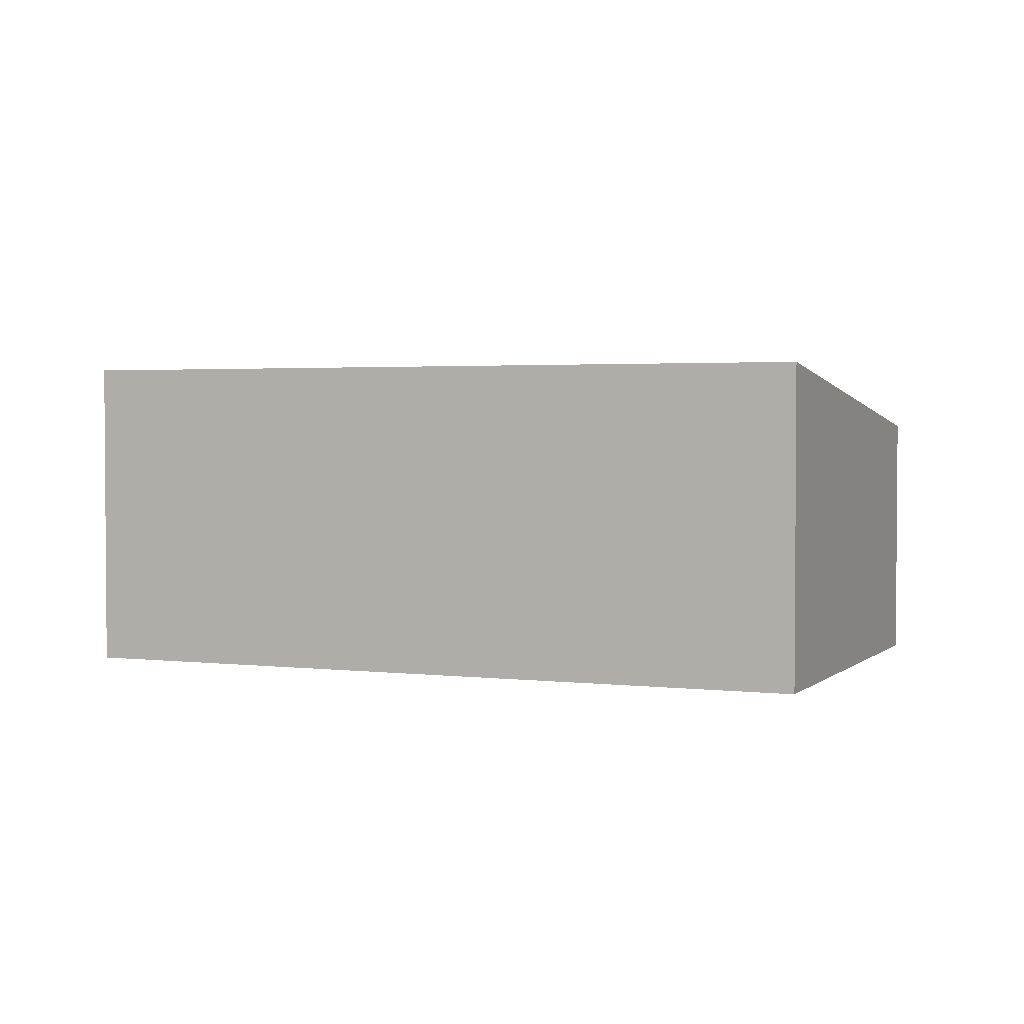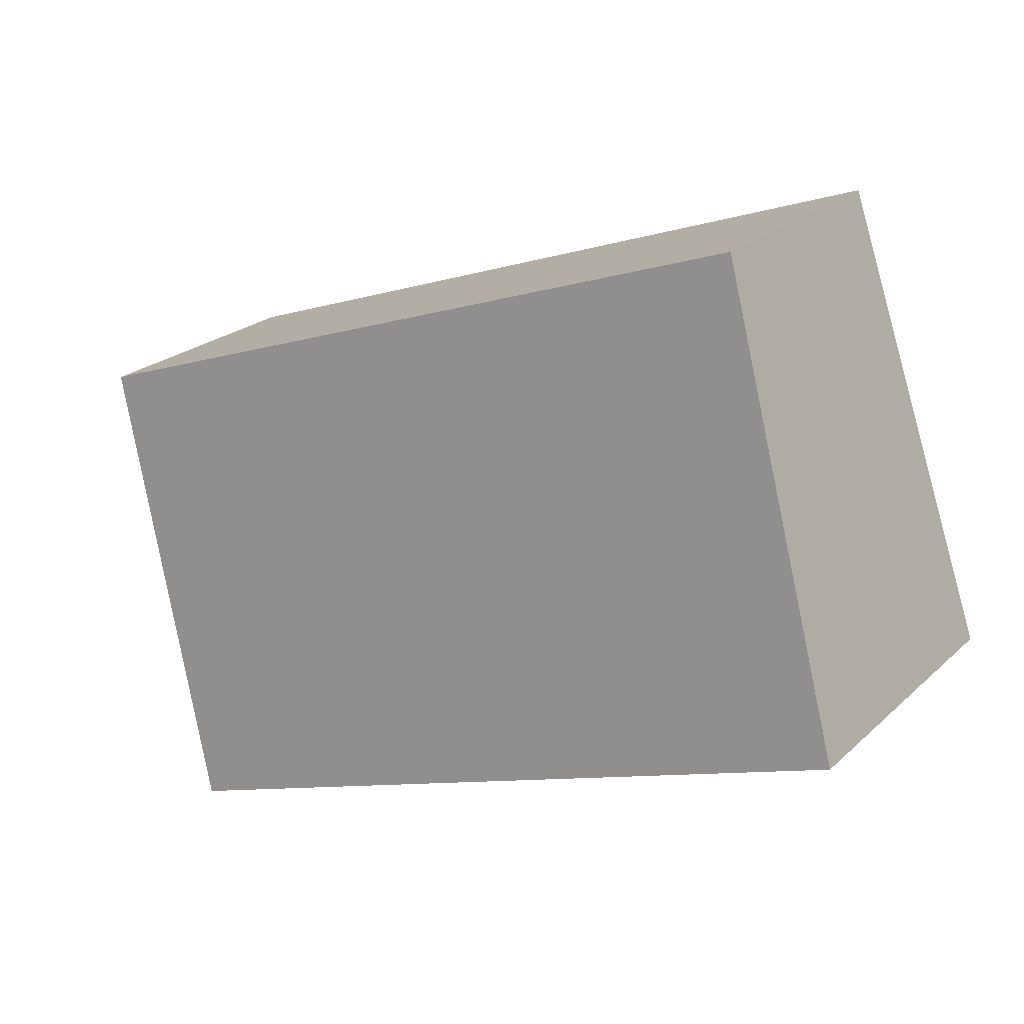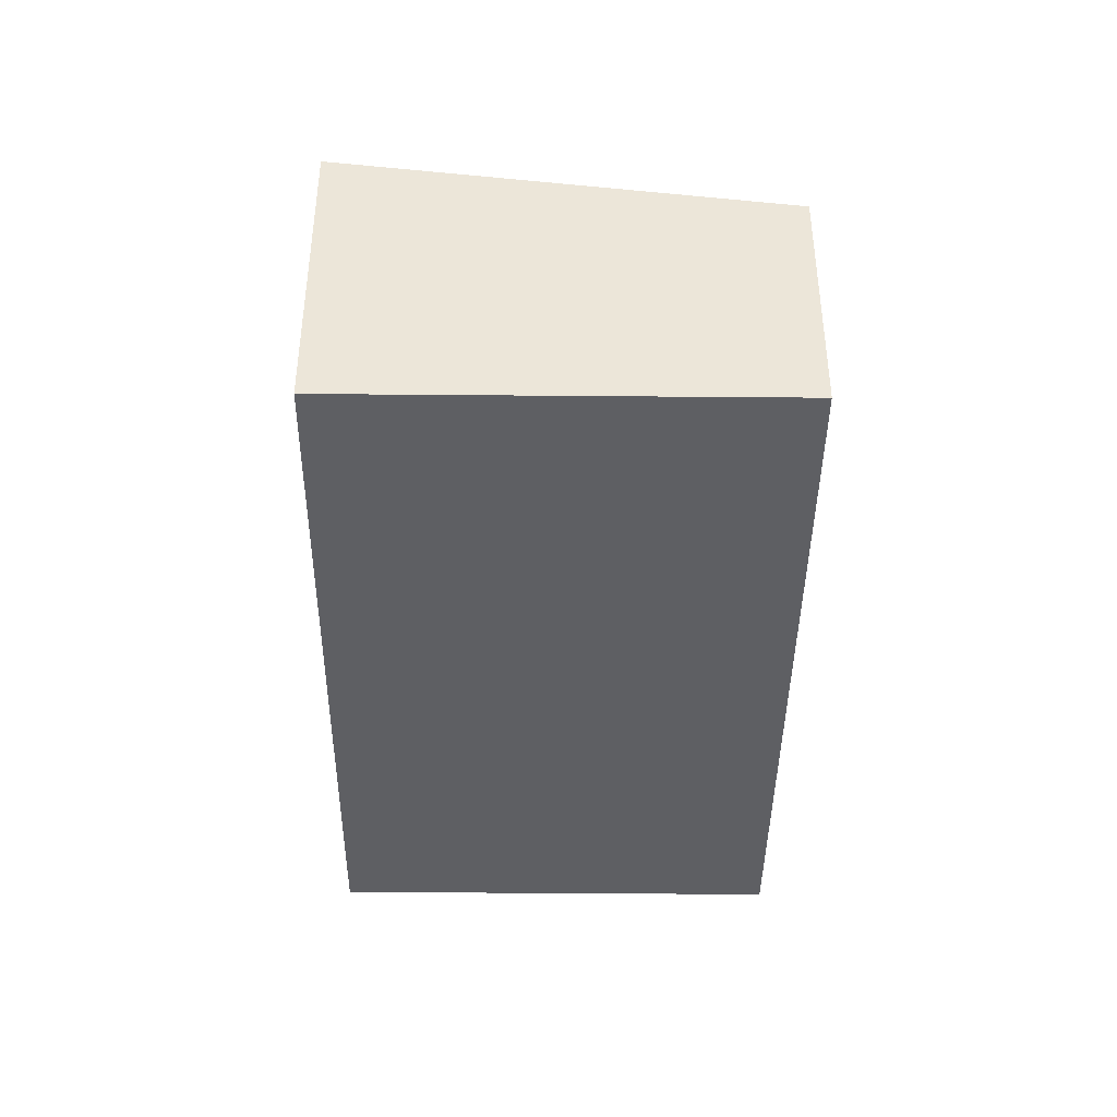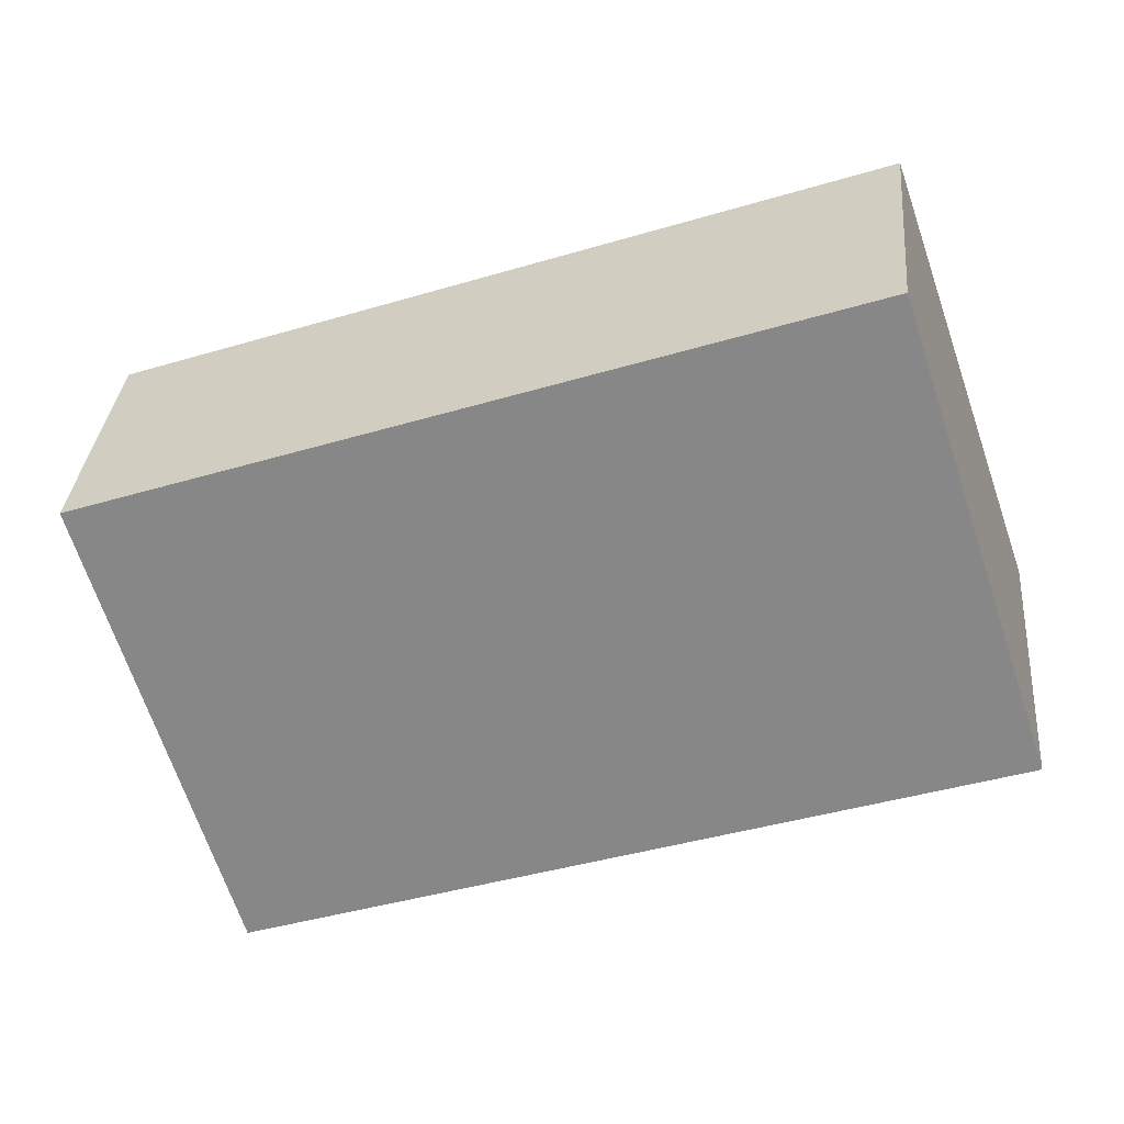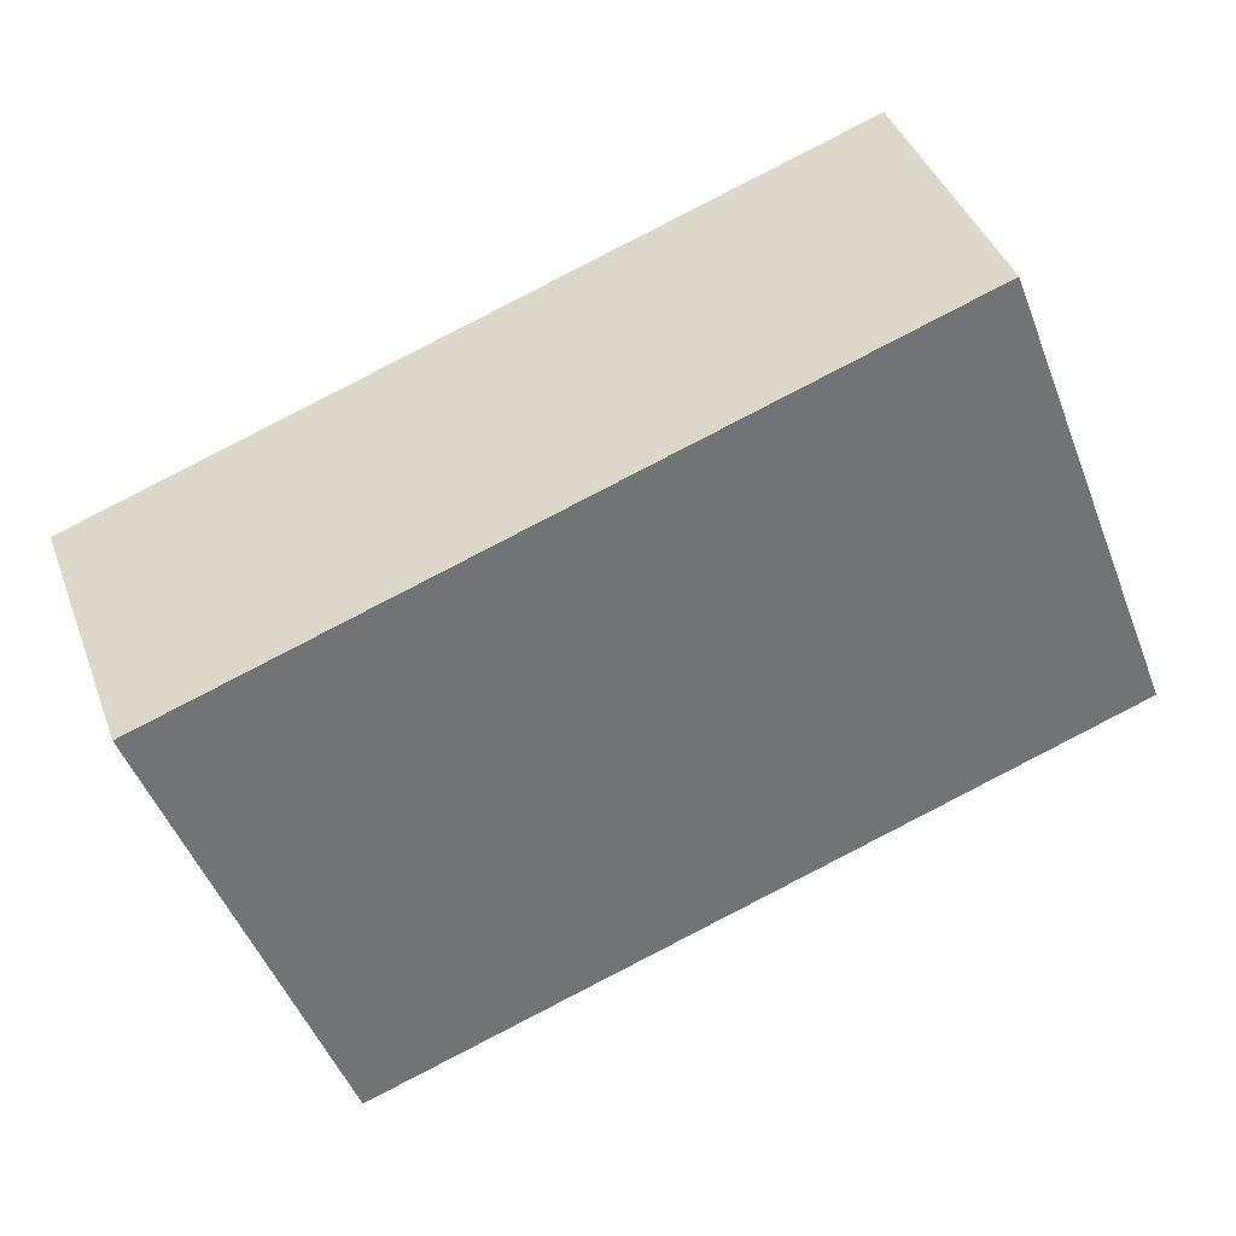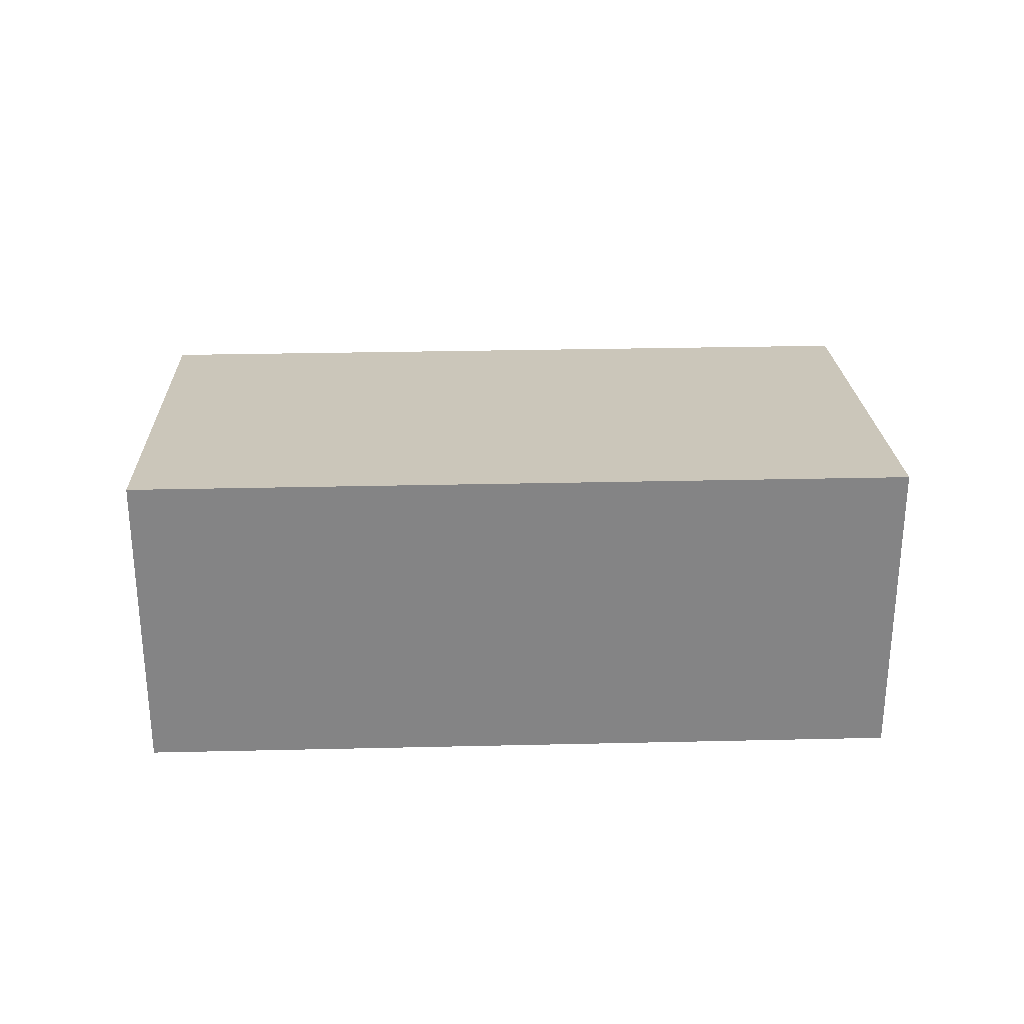
<metadata>
{"format":"obj","ext":"obj","renderer":"f3d","projection":"perspective","resolution":1024,"background":"white","views":[{"elev":2.5,"azim":-138.0,"up":"+Y"},{"elev":22.7,"azim":-146.4,"up":"+Z"},{"elev":-41.5,"azim":-71.4,"up":"+Y"},{"elev":33.6,"azim":-174.7,"up":"+Z"},{"elev":41.8,"azim":160.4,"up":"+Z"},{"elev":28.7,"azim":-162.8,"up":"+Y"}]}
</metadata>
<code>
v  0 3.022 1.85e-16
v  8.462 2.439 1.708
v  7.016 3.022 -2.444
v  1.446 2.439 4.152
v  7.016 1.497e-16 -2.444
v  0 0 0
v  1.446 -2.542e-16 4.152
v  8.462 -1.046e-16 1.708
g defaultobject
f 1 2 3
f 2 1 4
f 5 1 3
f 1 5 6
f 6 4 1
f 4 6 7
f 7 2 4
f 2 7 8
f 2 5 3
f 5 2 8
f 8 6 5
f 6 8 7

</code>
